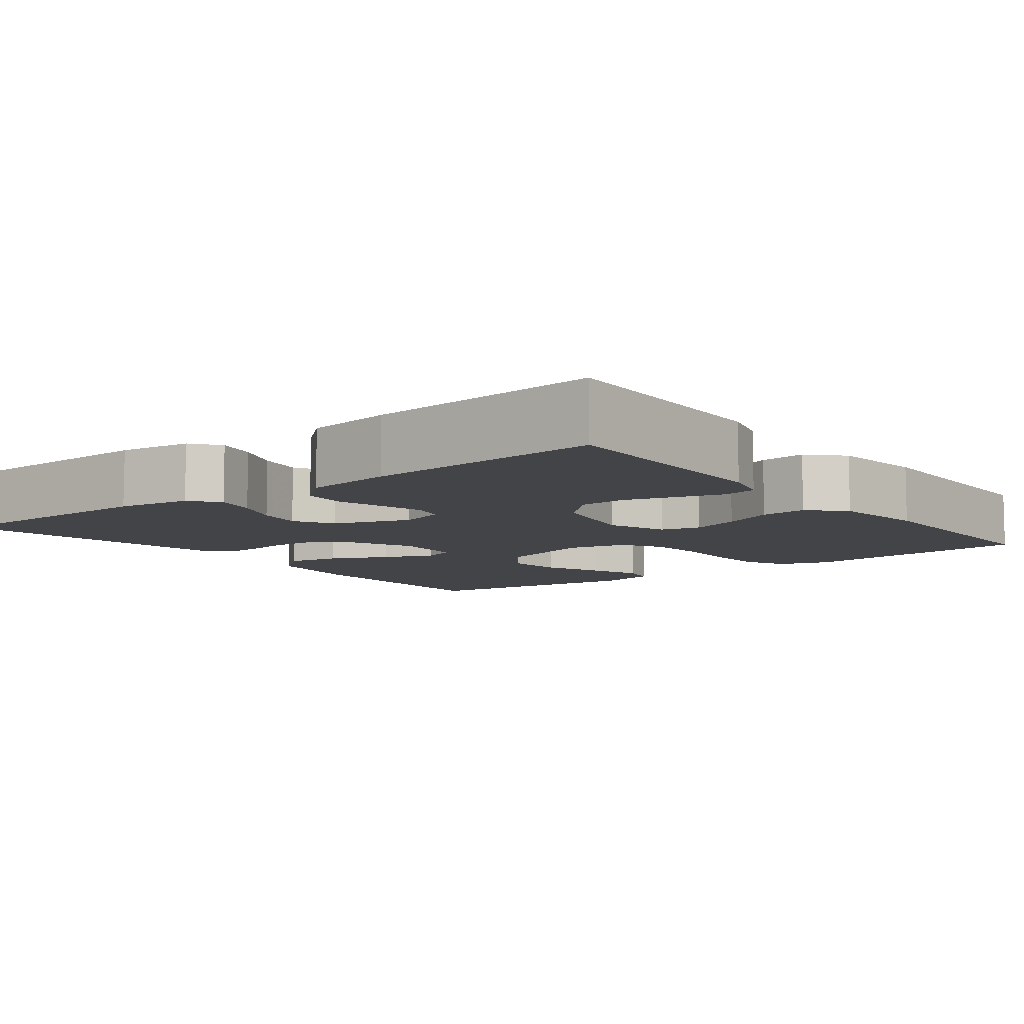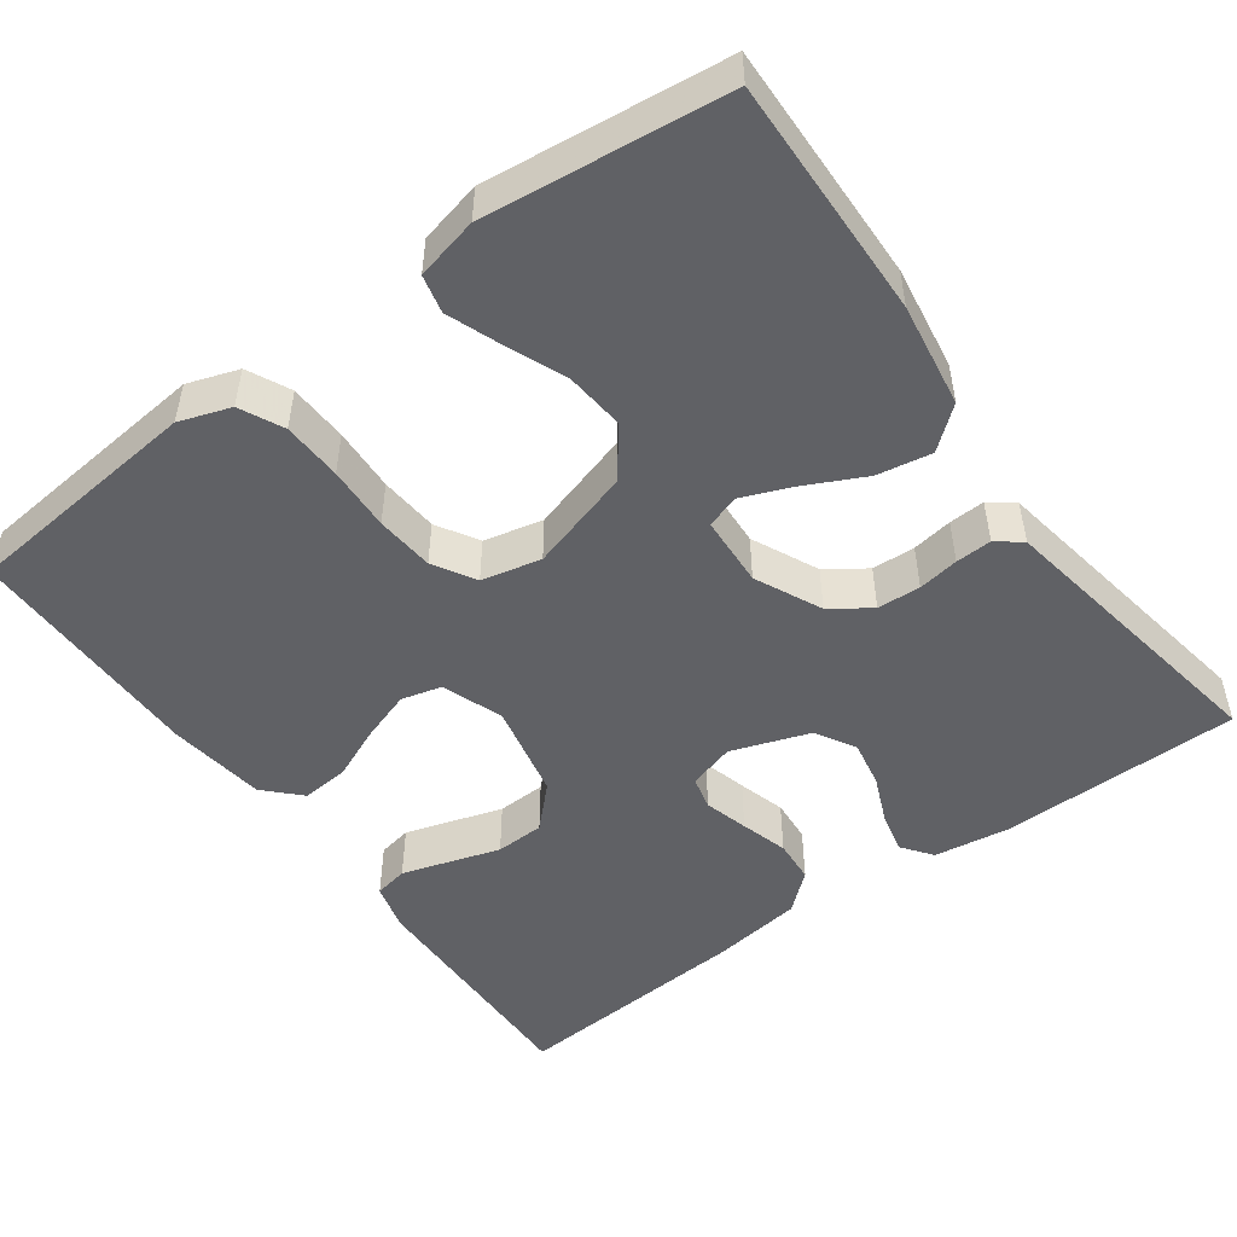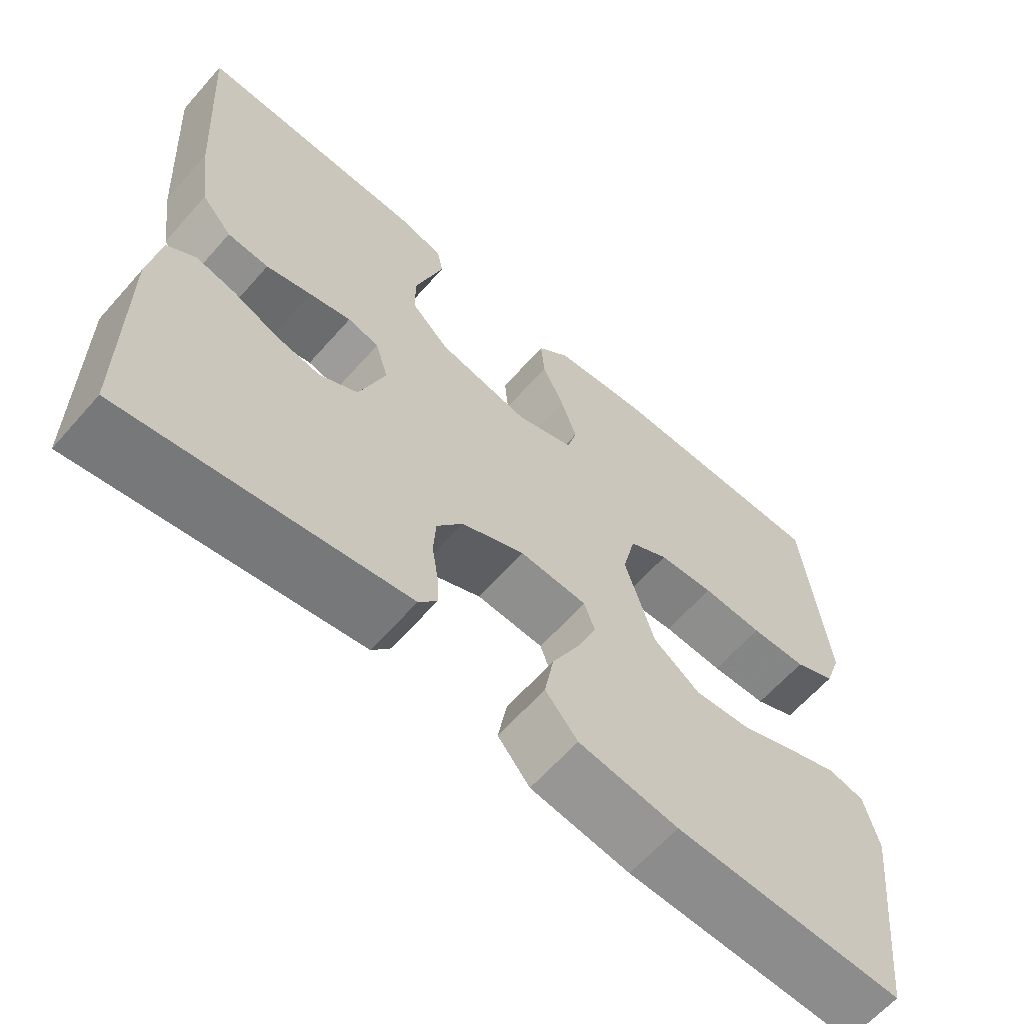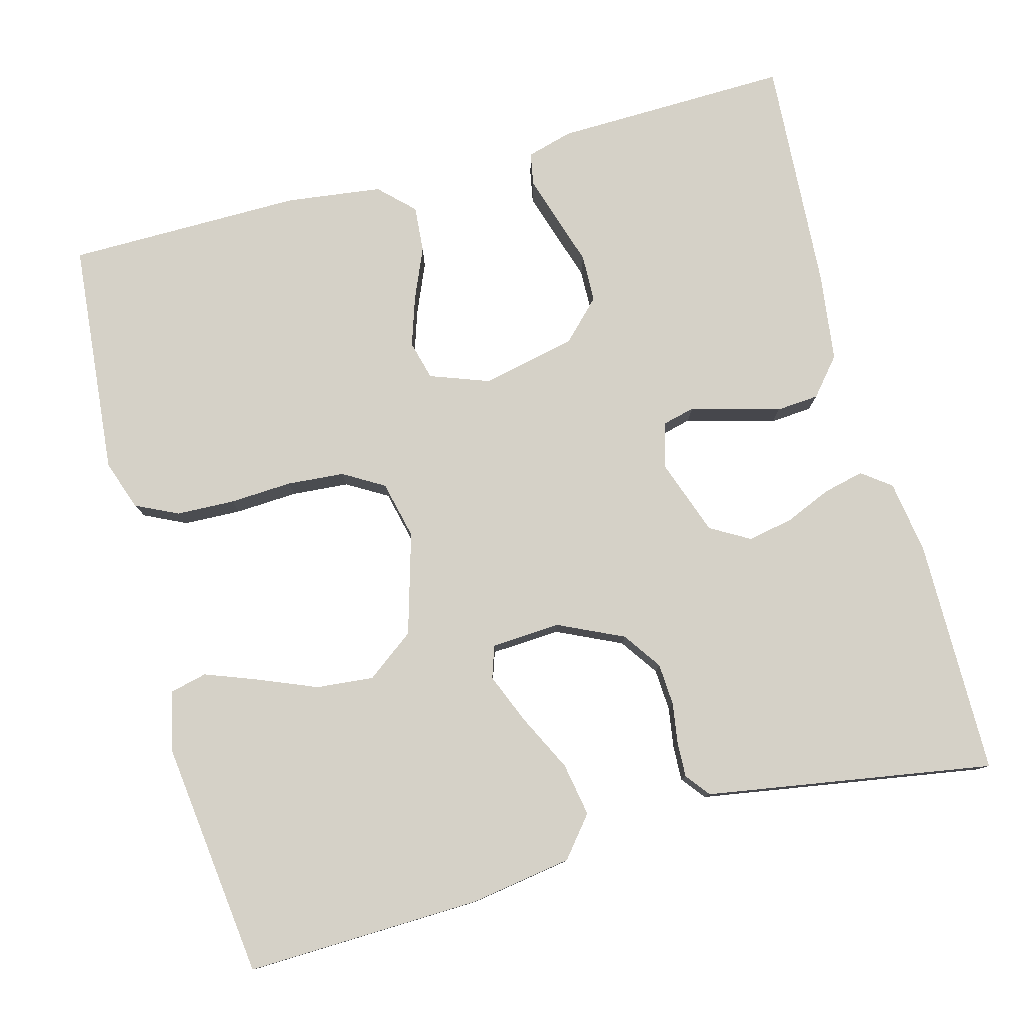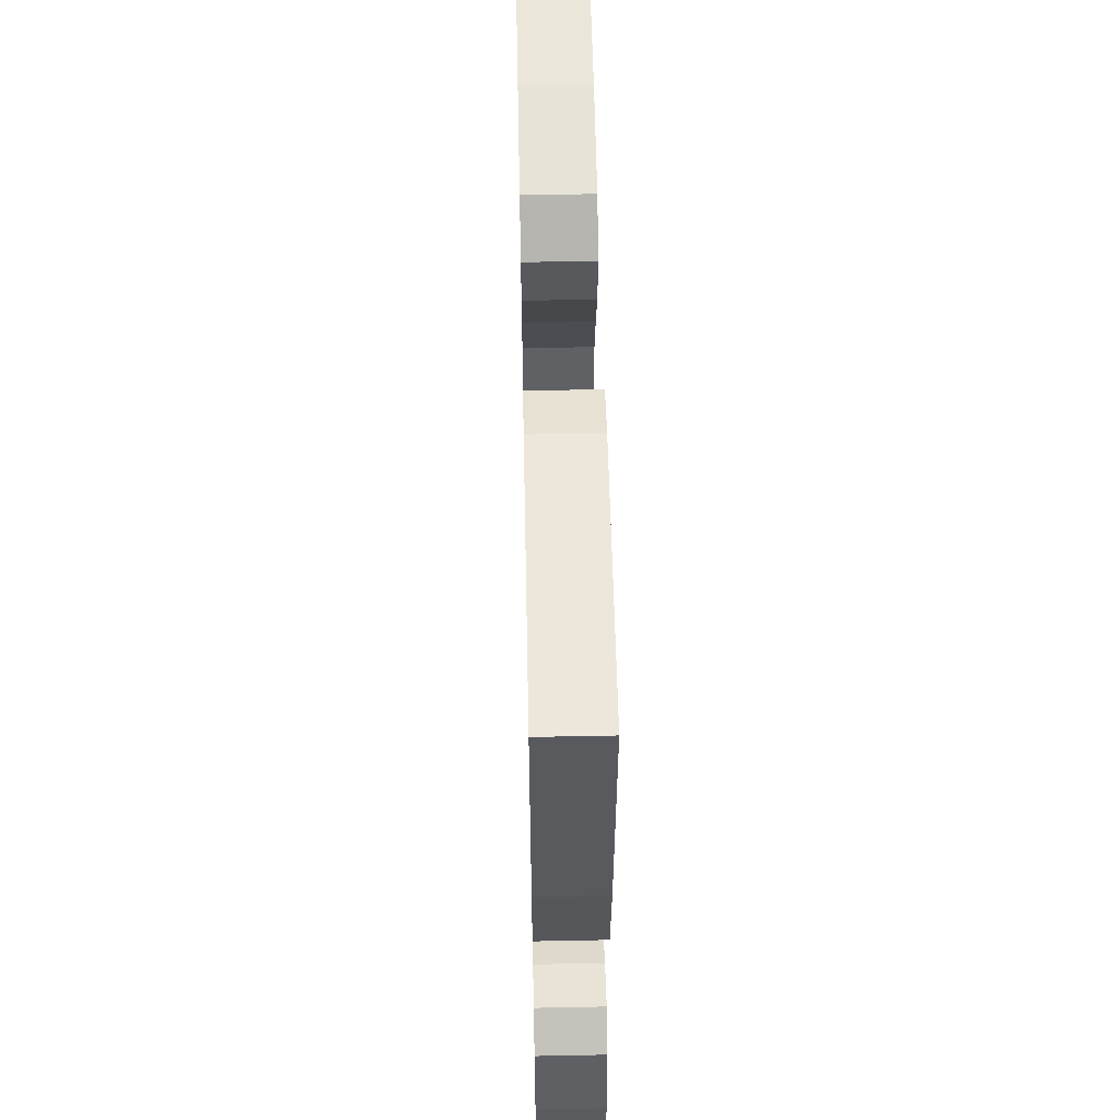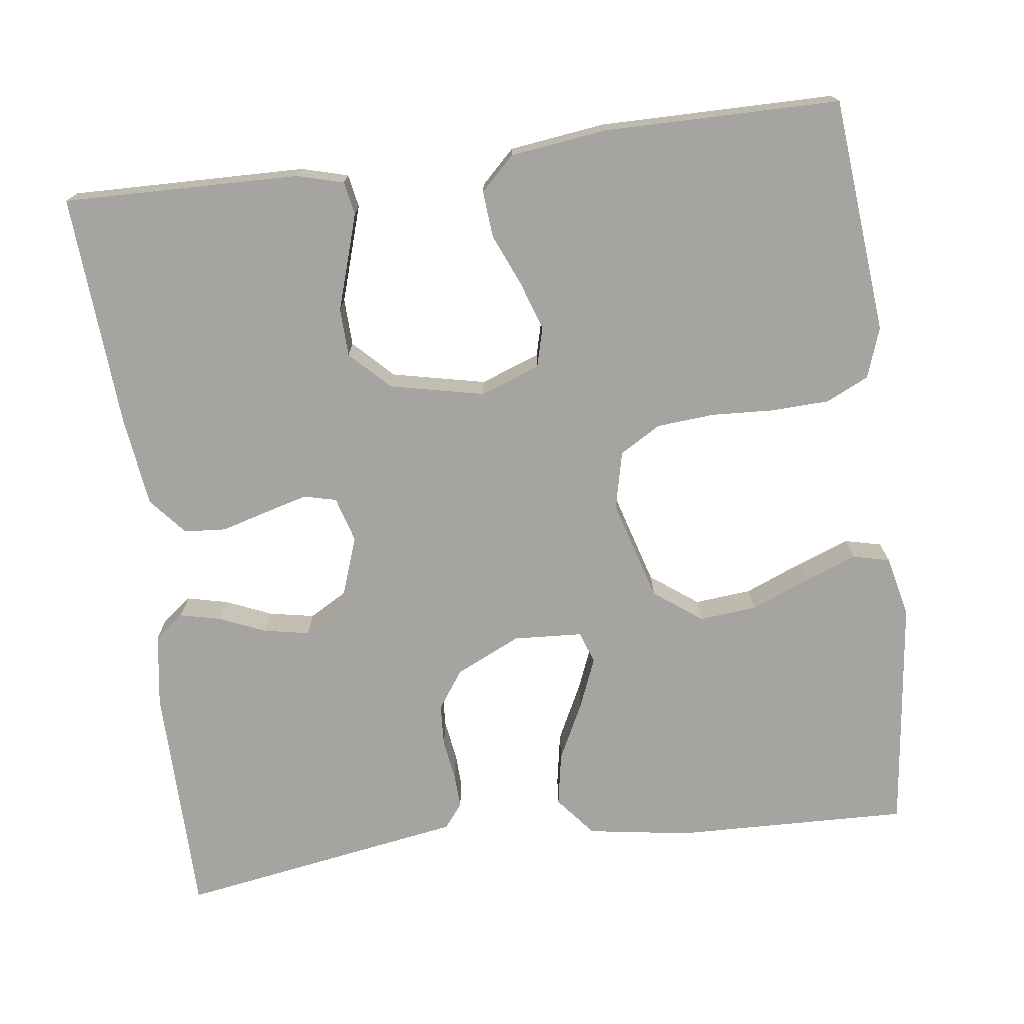
<metadata>
{"format":"obj","ext":"obj","renderer":"f3d","projection":"perspective","resolution":1024,"background":"white","views":[{"elev":-8.3,"azim":-52.2,"up":"+Y"},{"elev":-49.9,"azim":126.1,"up":"+Y"},{"elev":-63.3,"azim":-41.4,"up":"+Z"},{"elev":79.1,"azim":164.8,"up":"+Y"},{"elev":55.0,"azim":-91.2,"up":"+Z"},{"elev":-73.2,"azim":7.3,"up":"+Y"}]}
</metadata>
<code>
v 0.5 0.07 -0.5
v 0.2 0.07 -0.492
v 0.07 0.07 -0.472
v 0.028 0.07 -0.421
v 0.04 0.07 -0.353
v 0.076 0.07 -0.28
v 0.102 0.07 -0.216
v 0.088 0.07 -0.175
v 0 0.07 -0.17
v -0.083 0.07 -0.209
v -0.117 0.07 -0.258
v -0.12 0.07 -0.312
v -0.112 0.07 -0.363
v -0.11 0.07 -0.408
v -0.134 0.07 -0.439
v -0.2 0.07 -0.45
v -0.5 0.07 -0.5
v -0.503 0.07 -0.2
v -0.489 0.07 -0.106
v -0.452 0.07 -0.078
v -0.4 0.07 -0.09
v -0.341 0.07 -0.115
v -0.283 0.07 -0.126
v -0.233 0.07 -0.097
v -0.199 0.07 0
v -0.216 0.07 0.058
v -0.257 0.07 0.068
v -0.312 0.07 0.053
v -0.371 0.07 0.036
v -0.425 0.07 0.04
v -0.465 0.07 0.087
v -0.48 0.07 0.2
v -0.5 0.07 0.5
v -0.2 0.07 0.494
v -0.141 0.07 0.478
v -0.133 0.07 0.436
v -0.151 0.07 0.378
v -0.171 0.07 0.314
v -0.169 0.07 0.253
v -0.12 0.07 0.204
v 0 0.07 0.178
v 0.076 0.07 0.206
v 0.089 0.07 0.256
v 0.068 0.07 0.319
v 0.04 0.07 0.384
v 0.035 0.07 0.443
v 0.078 0.07 0.485
v 0.2 0.07 0.501
v 0.5 0.07 0.5
v 0.529 0.07 0.2
v 0.507 0.07 0.136
v 0.453 0.07 0.11
v 0.379 0.07 0.107
v 0.299 0.07 0.111
v 0.226 0.07 0.105
v 0.174 0.07 0.074
v 0.157 0.07 0
v 0.195 0.07 -0.129
v 0.256 0.07 -0.174
v 0.329 0.07 -0.167
v 0.404 0.07 -0.136
v 0.47 0.07 -0.111
v 0.517 0.07 -0.122
v 0.535 0.07 -0.2
v 0.5 0 -0.5
v 0.2 0 -0.492
v 0.07 0 -0.472
v 0.028 0 -0.421
v 0.04 0 -0.353
v 0.076 0 -0.28
v 0.102 0 -0.216
v 0.088 0 -0.175
v 0 0 -0.17
v -0.083 0 -0.209
v -0.117 0 -0.258
v -0.12 0 -0.312
v -0.112 0 -0.363
v -0.11 0 -0.408
v -0.134 0 -0.439
v -0.2 0 -0.45
v -0.5 0 -0.5
v -0.503 0 -0.2
v -0.489 0 -0.106
v -0.452 0 -0.078
v -0.4 0 -0.09
v -0.341 0 -0.115
v -0.283 0 -0.126
v -0.233 0 -0.097
v -0.199 0 0
v -0.216 0 0.058
v -0.257 0 0.068
v -0.312 0 0.053
v -0.371 0 0.036
v -0.425 0 0.04
v -0.465 0 0.087
v -0.48 0 0.2
v -0.5 0 0.5
v -0.2 0 0.494
v -0.141 0 0.478
v -0.133 0 0.436
v -0.151 0 0.378
v -0.171 0 0.314
v -0.169 0 0.253
v -0.12 0 0.204
v 0 0 0.178
v 0.076 0 0.206
v 0.089 0 0.256
v 0.068 0 0.319
v 0.04 0 0.384
v 0.035 0 0.443
v 0.078 0 0.485
v 0.2 0 0.501
v 0.5 0 0.5
v 0.529 0 0.2
v 0.507 0 0.136
v 0.453 0 0.11
v 0.379 0 0.107
v 0.299 0 0.111
v 0.226 0 0.105
v 0.174 0 0.074
v 0.157 0 0
v 0.195 0 -0.129
v 0.256 0 -0.174
v 0.329 0 -0.167
v 0.404 0 -0.136
v 0.47 0 -0.111
v 0.517 0 -0.122
v 0.535 0 -0.2
f 4 5 6
f 3 4 6
f 2 3 6
f 1 2 6
f 64 1 6
f 63 64 6
f 62 63 6
f 61 62 6
f 60 61 6
f 59 60 6 7
f 58 59 7 8
f 57 58 8 9
f 56 57 9 10
f 52 53 54
f 51 52 54
f 50 51 54
f 49 50 54
f 48 49 54
f 47 48 54
f 46 47 54
f 45 46 54
f 44 45 54
f 43 44 54 55
f 42 43 55 56
f 36 37 38
f 35 36 38
f 34 35 38
f 33 34 38
f 32 33 38
f 31 32 38
f 30 31 38
f 29 30 38
f 28 29 38
f 27 28 38 39
f 26 27 39 40
f 20 21 22
f 19 20 22
f 18 19 22
f 17 18 22
f 16 17 22
f 16 22 23
f 15 16 23
f 14 15 23
f 13 14 23
f 12 13 23
f 11 12 23 24
f 41 42 56 10
f 41 10 11
f 40 41 11
f 26 40 11
f 25 26 11
f 11 24 25
f 70 69 68
f 70 68 67
f 70 67 66
f 70 66 65
f 70 65 128
f 70 128 127
f 70 127 126
f 70 126 125
f 70 125 124
f 71 70 124 123
f 72 71 123 122
f 73 72 122 121
f 74 73 121 120
f 118 117 116
f 118 116 115
f 118 115 114
f 118 114 113
f 118 113 112
f 118 112 111
f 118 111 110
f 118 110 109
f 118 109 108
f 119 118 108 107
f 120 119 107 106
f 102 101 100
f 102 100 99
f 102 99 98
f 102 98 97
f 102 97 96
f 102 96 95
f 102 95 94
f 102 94 93
f 102 93 92
f 103 102 92 91
f 104 103 91 90
f 86 85 84
f 86 84 83
f 86 83 82
f 86 82 81
f 86 81 80
f 87 86 80
f 87 80 79
f 87 79 78
f 87 78 77
f 87 77 76
f 88 87 76 75
f 74 120 106 105
f 75 74 105
f 75 105 104
f 75 104 90
f 75 90 89
f 89 88 75
f 1 65 66 2
f 2 66 67 3
f 3 67 68 4
f 4 68 69 5
f 5 69 70 6
f 6 70 71 7
f 7 71 72 8
f 8 72 73 9
f 9 73 74 10
f 10 74 75 11
f 11 75 76 12
f 12 76 77 13
f 13 77 78 14
f 14 78 79 15
f 15 79 80 16
f 16 80 81 17
f 17 81 82 18
f 18 82 83 19
f 19 83 84 20
f 20 84 85 21
f 21 85 86 22
f 22 86 87 23
f 23 87 88 24
f 24 88 89 25
f 25 89 90 26
f 26 90 91 27
f 27 91 92 28
f 28 92 93 29
f 29 93 94 30
f 30 94 95 31
f 31 95 96 32
f 32 96 97 33
f 33 97 98 34
f 34 98 99 35
f 35 99 100 36
f 36 100 101 37
f 37 101 102 38
f 38 102 103 39
f 39 103 104 40
f 40 104 105 41
f 41 105 106 42
f 42 106 107 43
f 43 107 108 44
f 44 108 109 45
f 45 109 110 46
f 46 110 111 47
f 47 111 112 48
f 48 112 113 49
f 49 113 114 50
f 50 114 115 51
f 51 115 116 52
f 52 116 117 53
f 53 117 118 54
f 54 118 119 55
f 55 119 120 56
f 56 120 121 57
f 57 121 122 58
f 58 122 123 59
f 59 123 124 60
f 60 124 125 61
f 61 125 126 62
f 62 126 127 63
f 63 127 128 64
f 64 128 65 1

</code>
